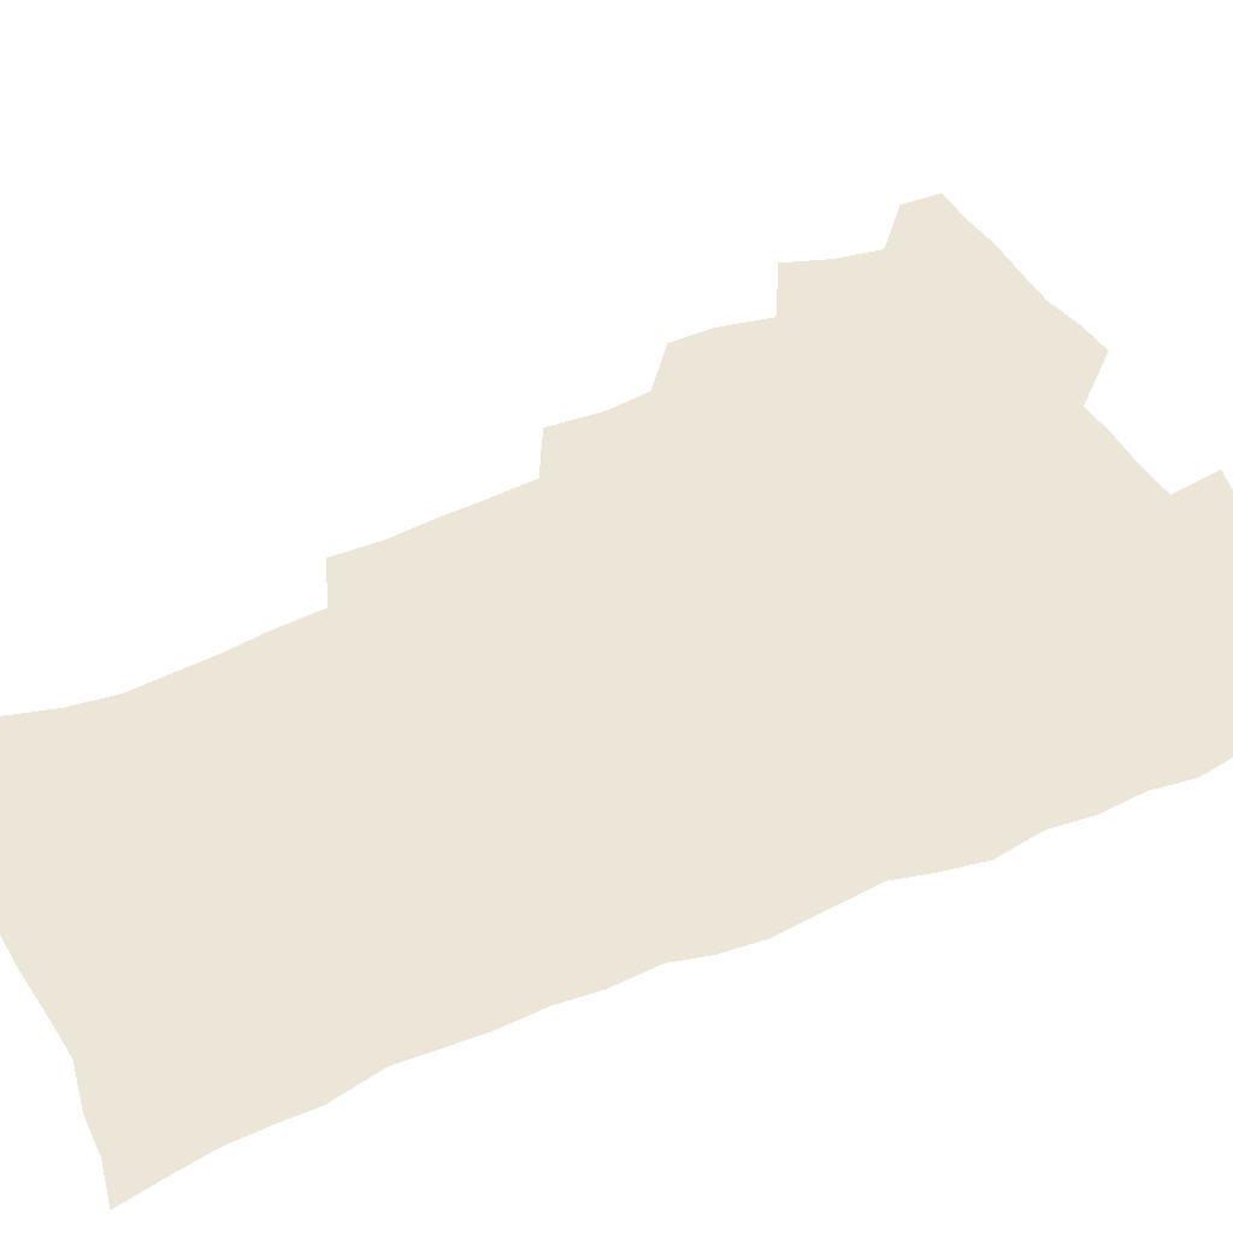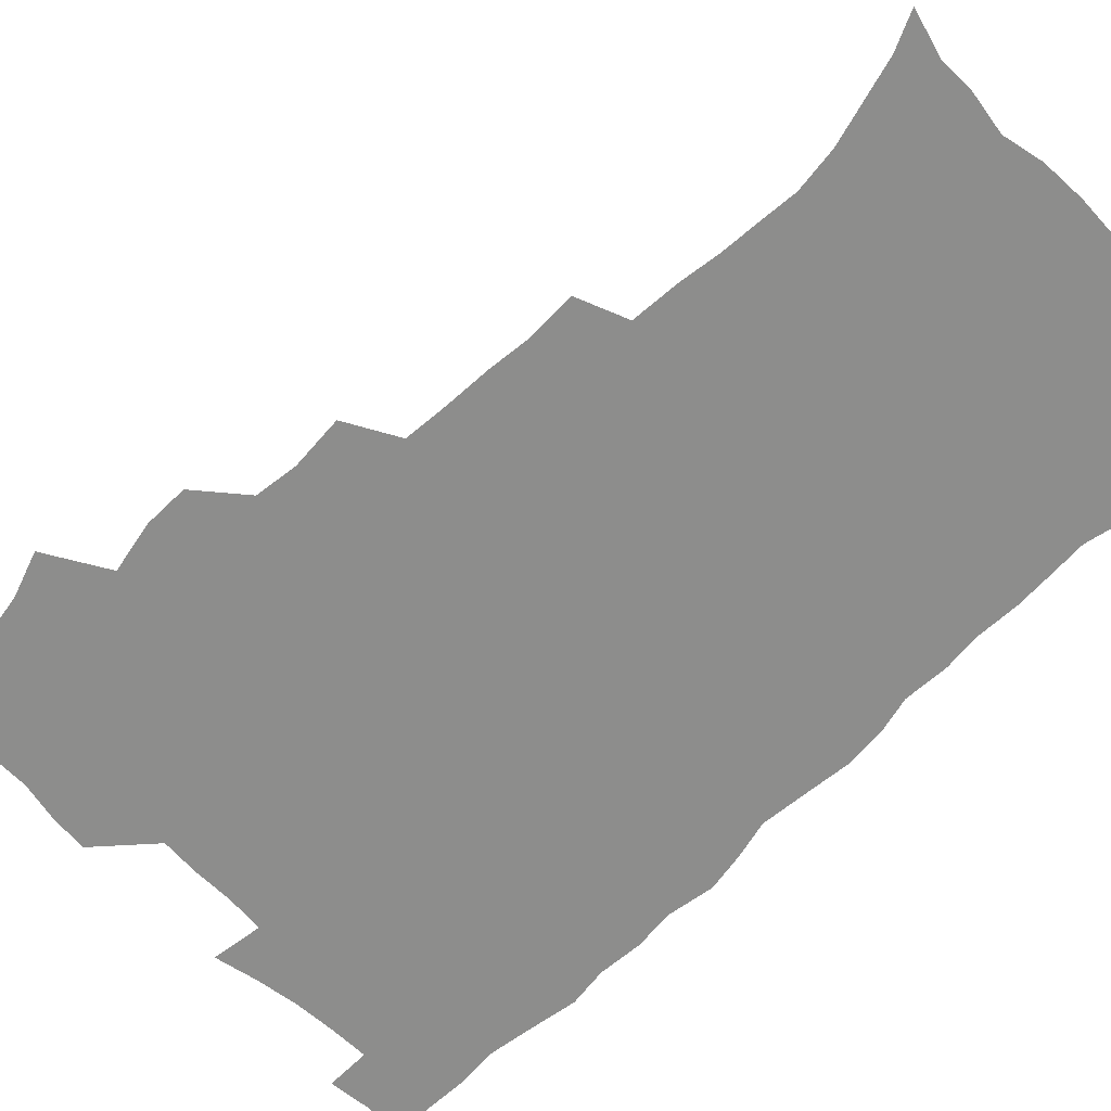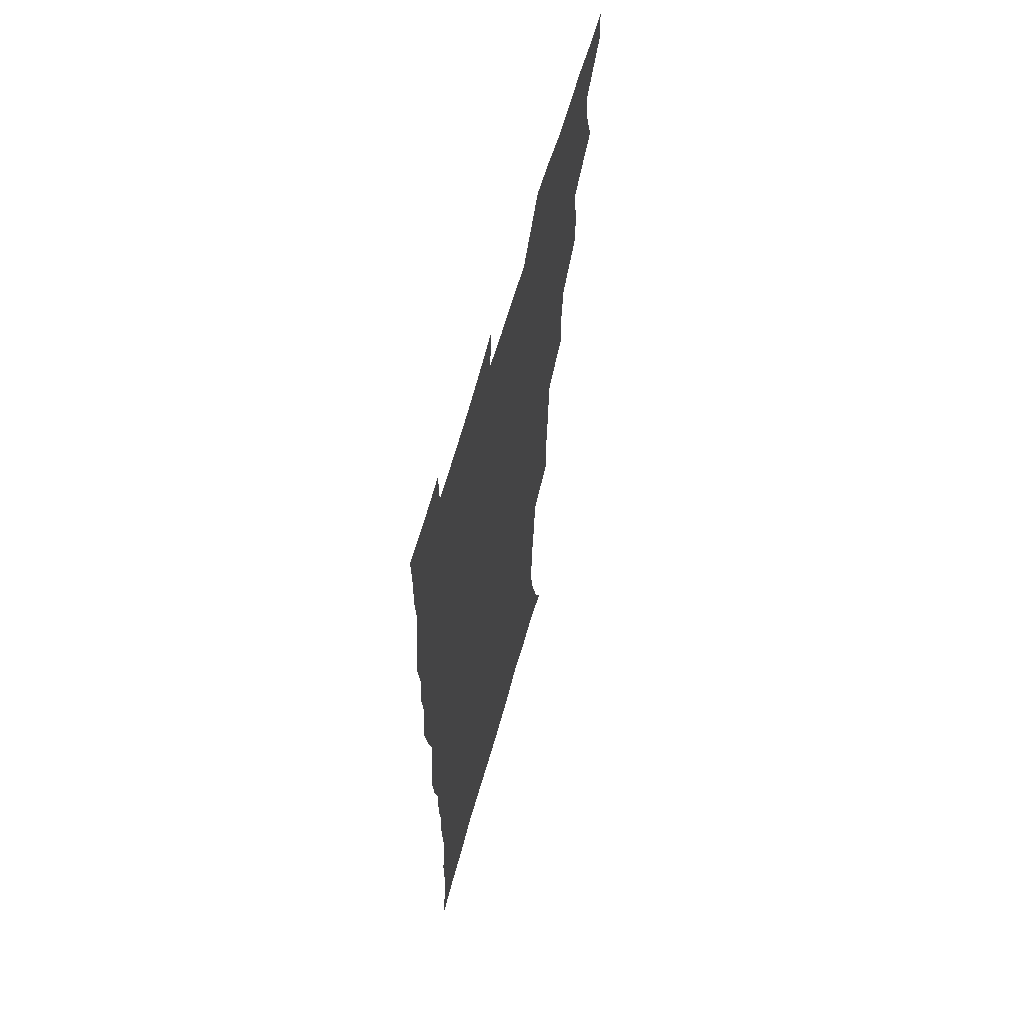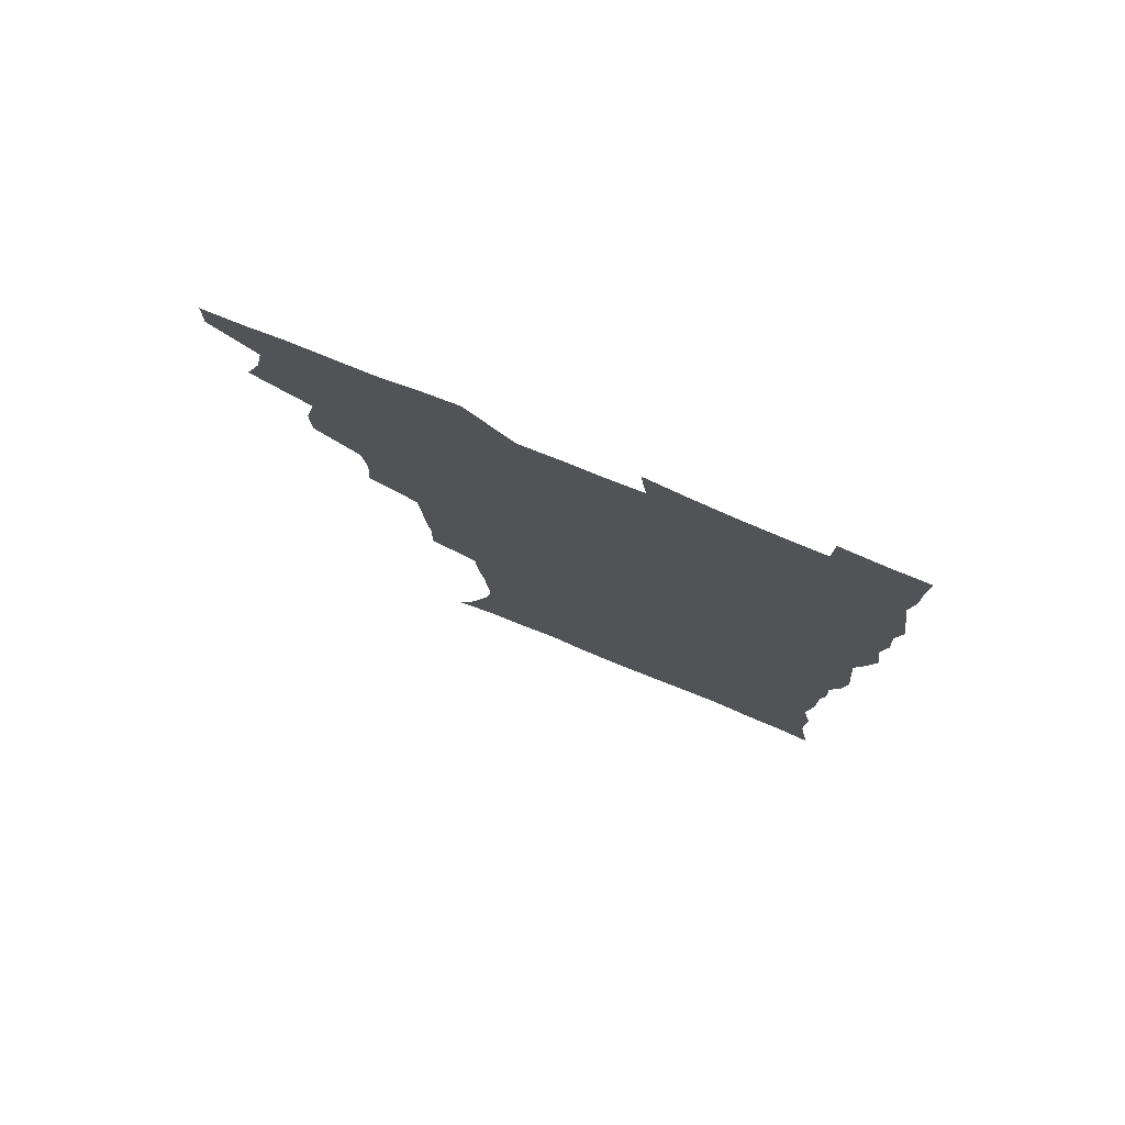
<metadata>
{"format":"obj","ext":"obj","renderer":"f3d","projection":"perspective","resolution":1024,"background":"white","views":[{"elev":46.2,"azim":63.5,"up":"+Z"},{"elev":-64.4,"azim":-45.3,"up":"+Z"},{"elev":63.4,"azim":105.6,"up":"+Y"},{"elev":78.9,"azim":22.1,"up":"+Y"}]}
</metadata>
<code>
v 480 539.2 0
v 480.7 554.1 0
v 488 490.8 0
v 493.9 507.1 0
v 496.9 523.7 0
v 497.3 538.7 0
v 496 554.5 0
v 506.3 442.5 0
v 506.2 458.9 0
v 510.2 477.8 0
v 514.2 494.5 0
v 512 508.7 0
v 513.8 523.9 0
v 513.1 538.6 0
v 510.8 556.2 0
v 523.4 392.4 0
v 525.1 412.4 0
v 523.2 428.2 0
v 526.9 447.6 0
v 527.1 463.7 0
v 526.7 479 0
v 528.1 494.6 0
v 529 509.6 0
v 529.1 524 0
v 528.4 538.3 0
v 525.9 556.1 0
v 544.9 313.8 0
v 545.6 332.5 0
v 544.1 348 0
v 543.5 364.9 0
v 542.3 382 0
v 541.5 399.3 0
v 541.5 416.5 0
v 544.5 435.6 0
v 542.7 449.7 0
v 544.1 465.8 0
v 544.7 481.1 0
v 543.4 495.4 0
v 544.1 509.9 0
v 543.7 524.5 0
v 542.6 539.2 0
v 540.7 556.3 0
v 551 183.6 0
v 557.3 197.1 0
v 561.2 210.9 0
v 566 227.7 0
v 568.2 244.2 0
v 567.2 258.1 0
v 566.2 273.4 0
v 564.3 288.3 0
v 563.1 306.5 0
v 562.7 324.5 0
v 561.3 339.9 0
v 560.6 356 0
v 559.6 371.9 0
v 558.9 388.2 0
v 559.2 405.4 0
v 559.1 421.6 0
v 558.8 436.9 0
v 560.7 453.6 0
v 559.4 467.3 0
v 560 482.1 0
v 561.1 496.4 0
v 559.4 510.8 0
v 558.2 525.5 0
v 557 540.8 0
v 554.8 559.4 0
v 568.3 188.4 0
v 570.9 200.3 0
v 578.7 220.5 0
v 580.9 236.6 0
v 581.5 251.9 0
v 581.3 267.3 0
v 579.6 281.1 0
v 577.6 295.3 0
v 578.2 314.8 0
v 577.5 330.9 0
v 576.7 346.1 0
v 576.4 362.2 0
v 574.7 376.5 0
v 575.2 393.5 0
v 573.9 407.7 0
v 574.8 424.5 0
v 574.2 439 0
v 574.7 454.2 0
v 574.7 468.7 0
v 575.1 483.1 0
v 574.5 497.1 0
v 574.9 510.8 0
v 573.5 525.2 0
v 571.9 540.9 0
v 569 560.7 0
v 580.8 188.1 0
v 589.2 208.6 0
v 593.4 227.1 0
v 593.8 241.1 0
v 595.3 259.3 0
v 594.1 272.5 0
v 592.7 286.2 0
v 592.5 303.6 0
v 591.4 318.3 0
v 590.2 332.5 0
v 591.5 351.5 0
v 590.5 365.3 0
v 589.4 380 0
v 589.3 395.7 0
v 589.5 411.1 0
v 589.7 426.6 0
v 589 440.5 0
v 589.1 455.2 0
v 590 470.3 0
v 589.6 483.7 0
v 589.1 497.5 0
v 588.7 511.5 0
v 587.6 526.2 0
v 586.7 540.6 0
v 597.1 190.6 0
v 603.1 210.3 0
v 605.7 228 0
v 606.7 244.3 0
v 607 259.9 0
v 606.2 274.1 0
v 605.8 290 0
v 605.3 305.7 0
v 604.9 322.1 0
v 605 339 0
v 604.2 351 0
v 603.9 367.5 0
v 603.6 382.8 0
v 604 399.1 0
v 603.4 412.1 0
v 603.6 427.4 0
v 603.3 441.6 0
v 603.2 455.8 0
v 603.5 469.9 0
v 603.6 483.9 0
v 603.8 497.7 0
v 603.1 511.7 0
v 601.8 526.8 0
v 601 541.6 0
v 612.1 187.4 0
v 617.5 212.7 0
v 619 230.5 0
v 619.3 245.6 0
v 619.5 262.1 0
v 619 276.4 0
v 618.4 290.9 0
v 618.2 308.3 0
v 618.1 325.1 0
v 617.7 339.8 0
v 617.3 352.9 0
v 617.2 368.6 0
v 617 383.4 0
v 617 398.7 0
v 616.8 411.7 0
v 617.2 428.3 0
v 617.1 441.9 0
v 617.4 456.6 0
v 617.5 470.5 0
v 617.4 484 0
v 617.5 497.9 0
v 617.6 511.6 0
v 617.5 525.4 0
v 615.9 541.5 0
v 628.7 186.6 0
v 631.2 211.4 0
v 631.9 230.6 0
v 632.1 247.1 0
v 632 263.3 0
v 631.7 277.8 0
v 631.4 293.9 0
v 631.1 309 0
v 630.9 324.8 0
v 630.6 339.5 0
v 630.5 354 0
v 630.5 368.7 0
v 630.4 384.5 0
v 630.4 398.5 0
v 630.5 413.1 0
v 630.7 428.6 0
v 630.8 442.1 0
v 631 456.5 0
v 631.2 470.3 0
v 631.3 484 0
v 631.5 497.9 0
v 631.5 511.6 0
v 631.5 525.3 0
v 630.3 542.7 0
v 627.9 561.8 0
v 645.6 187.4 0
v 645.4 212.7 0
v 645 230.7 0
v 645 245.6 0
v 644.5 263 0
v 644.5 278.5 0
v 644.1 293.7 0
v 643.7 310.4 0
v 643.7 324.9 0
v 643.7 338.7 0
v 643.7 353.2 0
v 643.6 369.3 0
v 643.7 384 0
v 643.8 398.5 0
v 644 413 0
v 644.1 428.1 0
v 644.4 442 0
v 644.6 456.3 0
v 645 470.2 0
v 645.3 484.5 0
v 645.5 498.1 0
v 645.6 511.6 0
v 645.5 525.8 0
v 645.3 541.3 0
v 643.9 558.4 0
v 662.1 189 0
v 659.6 211.5 0
v 658.5 228.9 0
v 657.7 245.4 0
v 659.2 257.2 0
v 657.2 277 0
v 657 292.4 0
v 656.7 307.9 0
v 656.4 324 0
v 656.5 338.7 0
v 656.7 353.2 0
v 656.8 368.3 0
v 657 383 0
v 657.5 397 0
v 657.6 412.1 0
v 658.1 426.3 0
v 658.2 441.1 0
v 658.9 454.9 0
v 658.9 469.7 0
v 659.1 483.8 0
v 659.2 497.9 0
v 659.8 511.8 0
v 659.9 526 0
v 660.2 540.1 0
v 659.6 556.1 0
v 677.7 190.2 0
v 674.2 209.4 0
v 671.5 228.8 0
v 671.8 242.4 0
v 671.2 257.8 0
v 669.2 278.2 0
v 669.7 291.3 0
v 669 308.3 0
v 668.9 323.1 0
v 669.5 337.2 0
v 670.1 351.2 0
v 669.7 367.3 0
v 670.7 381.1 0
v 671.1 395.5 0
v 672.6 408.9 0
v 672.5 424 0
v 672.1 439.7 0
v 672.9 453.9 0
v 673.1 468.5 0
v 672.7 483.8 0
v 673.3 497.5 0
v 673.9 511.4 0
v 674.4 525.8 0
v 674.7 540.3 0
v 674.9 555.1 0
v 694.1 187 0
v 689.3 206.4 0
v 685 226.9 0
v 684.9 241.1 0
v 683.6 257.6 0
v 683.8 272.4 0
v 682.5 289.2 0
v 683.1 303.4 0
v 681.6 320.7 0
v 683.7 333.3 0
v 683.9 348.2 0
v 685.1 362.4 0
v 684.7 378.1 0
v 685.5 392.5 0
v 686.6 406.8 0
v 686.4 422.6 0
v 687.5 436.6 0
v 687.5 452 0
v 687.8 466.8 0
v 687.5 482 0
v 688.3 496.2 0
v 688.4 510.9 0
v 689 525.3 0
v 689.4 539.7 0
v 689.8 554.8 0
v 690.1 571.3 0
v 708.2 186.5 0
v 703.9 203.8 0
v 702.1 219.5 0
v 700.3 235.3 0
v 697.6 253.1 0
v 697.6 267.5 0
v 697.5 282.6 0
v 697.1 298.3 0
v 698.2 312.6 0
v 698.6 327.6 0
v 699.3 342.3 0
v 701.5 356 0
v 701.4 371.9 0
v 701.1 387.8 0
v 701.7 403 0
v 701.6 419 0
v 701.6 434.4 0
v 704 448.3 0
v 704 463.7 0
v 702.1 480.3 0
v 704.1 494.3 0
v 704 509.6 0
v 703.7 524.8 0
v 703.9 539.2 0
v 705.2 554.5 0
v 705.7 569.7 0
v 723 183.3 0
v 720.3 198.3 0
v 718 213.4 0
v 717.7 226.8 0
v 717.9 240.5 0
v 714.3 258.8 0
v 715.2 272.3 0
v 716 286.6 0
v 715.5 302.8 0
v 717 317.1 0
v 716.3 333.9 0
v 719.7 347 0
v 721.2 361.8 0
v 719.6 379.4 0
v 718.1 397.3 0
v 721.6 411.1 0
v 724.3 425.6 0
v 721.7 443.4 0
v 723.5 458.1 0
v 722.4 474.7 0
v 724.5 489.3 0
v 722 506.5 0
v 719.6 523.9 0
v 721 539 0
v 720.5 554.3 0
v 721 569.5 0
f 5 6 1
f 1 6 2
f 6 7 2
f 10 11 3
f 3 11 4
f 11 12 4
f 4 12 5
f 12 13 5
f 5 13 6
f 13 14 6
f 6 14 7
f 14 15 7
f 18 19 8
f 8 19 9
f 19 20 9
f 9 20 10
f 20 21 10
f 10 21 11
f 21 22 11
f 11 22 12
f 22 23 12
f 12 23 13
f 23 24 13
f 13 24 14
f 24 25 14
f 14 25 15
f 25 26 15
f 31 32 16
f 16 32 17
f 32 33 17
f 17 33 18
f 33 34 18
f 18 34 19
f 34 35 19
f 19 35 20
f 35 36 20
f 20 36 21
f 36 37 21
f 21 37 22
f 37 38 22
f 22 38 23
f 38 39 23
f 23 39 24
f 39 40 24
f 24 40 25
f 40 41 25
f 25 41 26
f 41 42 26
f 51 52 27
f 27 52 28
f 52 53 28
f 28 53 29
f 53 54 29
f 29 54 30
f 54 55 30
f 30 55 31
f 55 56 31
f 31 56 32
f 56 57 32
f 32 57 33
f 57 58 33
f 33 58 34
f 58 59 34
f 34 59 35
f 59 60 35
f 35 60 36
f 60 61 36
f 36 61 37
f 61 62 37
f 37 62 38
f 62 63 38
f 38 63 39
f 63 64 39
f 39 64 40
f 64 65 40
f 40 65 41
f 65 66 41
f 41 66 42
f 66 67 42
f 43 68 44
f 68 69 44
f 44 69 45
f 69 70 45
f 45 70 46
f 70 71 46
f 46 71 47
f 71 72 47
f 47 72 48
f 72 73 48
f 48 73 49
f 73 74 49
f 49 74 50
f 74 75 50
f 50 75 51
f 75 76 51
f 51 76 52
f 76 77 52
f 52 77 53
f 77 78 53
f 53 78 54
f 78 79 54
f 54 79 55
f 79 80 55
f 55 80 56
f 80 81 56
f 56 81 57
f 81 82 57
f 57 82 58
f 82 83 58
f 58 83 59
f 83 84 59
f 59 84 60
f 84 85 60
f 60 85 61
f 85 86 61
f 61 86 62
f 86 87 62
f 62 87 63
f 87 88 63
f 63 88 64
f 88 89 64
f 64 89 65
f 89 90 65
f 65 90 66
f 90 91 66
f 66 91 67
f 91 92 67
f 68 93 69
f 93 94 69
f 69 94 70
f 94 95 70
f 70 95 71
f 95 96 71
f 71 96 72
f 96 97 72
f 72 97 73
f 97 98 73
f 73 98 74
f 98 99 74
f 74 99 75
f 99 100 75
f 75 100 76
f 100 101 76
f 76 101 77
f 101 102 77
f 77 102 78
f 102 103 78
f 78 103 79
f 103 104 79
f 79 104 80
f 104 105 80
f 80 105 81
f 105 106 81
f 81 106 82
f 106 107 82
f 82 107 83
f 107 108 83
f 83 108 84
f 108 109 84
f 84 109 85
f 109 110 85
f 85 110 86
f 110 111 86
f 86 111 87
f 111 112 87
f 87 112 88
f 112 113 88
f 88 113 89
f 113 114 89
f 89 114 90
f 114 115 90
f 90 115 91
f 115 116 91
f 91 116 92
f 93 117 94
f 117 118 94
f 94 118 95
f 118 119 95
f 95 119 96
f 119 120 96
f 96 120 97
f 120 121 97
f 97 121 98
f 121 122 98
f 98 122 99
f 122 123 99
f 99 123 100
f 123 124 100
f 100 124 101
f 124 125 101
f 101 125 102
f 125 126 102
f 102 126 103
f 126 127 103
f 103 127 104
f 127 128 104
f 104 128 105
f 128 129 105
f 105 129 106
f 129 130 106
f 106 130 107
f 130 131 107
f 107 131 108
f 131 132 108
f 108 132 109
f 132 133 109
f 109 133 110
f 133 134 110
f 110 134 111
f 134 135 111
f 111 135 112
f 135 136 112
f 112 136 113
f 136 137 113
f 113 137 114
f 137 138 114
f 114 138 115
f 138 139 115
f 115 139 116
f 139 140 116
f 117 141 118
f 141 142 118
f 118 142 119
f 142 143 119
f 119 143 120
f 143 144 120
f 120 144 121
f 144 145 121
f 121 145 122
f 145 146 122
f 122 146 123
f 146 147 123
f 123 147 124
f 147 148 124
f 124 148 125
f 148 149 125
f 125 149 126
f 149 150 126
f 126 150 127
f 150 151 127
f 127 151 128
f 151 152 128
f 128 152 129
f 152 153 129
f 129 153 130
f 153 154 130
f 130 154 131
f 154 155 131
f 131 155 132
f 155 156 132
f 132 156 133
f 156 157 133
f 133 157 134
f 157 158 134
f 134 158 135
f 158 159 135
f 135 159 136
f 159 160 136
f 136 160 137
f 160 161 137
f 137 161 138
f 161 162 138
f 138 162 139
f 162 163 139
f 139 163 140
f 163 164 140
f 141 165 142
f 165 166 142
f 142 166 143
f 166 167 143
f 143 167 144
f 167 168 144
f 144 168 145
f 168 169 145
f 145 169 146
f 169 170 146
f 146 170 147
f 170 171 147
f 147 171 148
f 171 172 148
f 148 172 149
f 172 173 149
f 149 173 150
f 173 174 150
f 150 174 151
f 174 175 151
f 151 175 152
f 175 176 152
f 152 176 153
f 176 177 153
f 153 177 154
f 177 178 154
f 154 178 155
f 178 179 155
f 155 179 156
f 179 180 156
f 156 180 157
f 180 181 157
f 157 181 158
f 181 182 158
f 158 182 159
f 182 183 159
f 159 183 160
f 183 184 160
f 160 184 161
f 184 185 161
f 161 185 162
f 185 186 162
f 162 186 163
f 186 187 163
f 163 187 164
f 187 188 164
f 165 190 166
f 190 191 166
f 166 191 167
f 191 192 167
f 167 192 168
f 192 193 168
f 168 193 169
f 193 194 169
f 169 194 170
f 194 195 170
f 170 195 171
f 195 196 171
f 171 196 172
f 196 197 172
f 172 197 173
f 197 198 173
f 173 198 174
f 198 199 174
f 174 199 175
f 199 200 175
f 175 200 176
f 200 201 176
f 176 201 177
f 201 202 177
f 177 202 178
f 202 203 178
f 178 203 179
f 203 204 179
f 179 204 180
f 204 205 180
f 180 205 181
f 205 206 181
f 181 206 182
f 206 207 182
f 182 207 183
f 207 208 183
f 183 208 184
f 208 209 184
f 184 209 185
f 209 210 185
f 185 210 186
f 210 211 186
f 186 211 187
f 211 212 187
f 187 212 188
f 212 213 188
f 188 213 189
f 213 214 189
f 190 215 191
f 215 216 191
f 191 216 192
f 216 217 192
f 192 217 193
f 217 218 193
f 193 218 194
f 218 219 194
f 194 219 195
f 219 220 195
f 195 220 196
f 220 221 196
f 196 221 197
f 221 222 197
f 197 222 198
f 222 223 198
f 198 223 199
f 223 224 199
f 199 224 200
f 224 225 200
f 200 225 201
f 225 226 201
f 201 226 202
f 226 227 202
f 202 227 203
f 227 228 203
f 203 228 204
f 228 229 204
f 204 229 205
f 229 230 205
f 205 230 206
f 230 231 206
f 206 231 207
f 231 232 207
f 207 232 208
f 232 233 208
f 208 233 209
f 233 234 209
f 209 234 210
f 234 235 210
f 210 235 211
f 235 236 211
f 211 236 212
f 236 237 212
f 212 237 213
f 237 238 213
f 213 238 214
f 238 239 214
f 215 240 216
f 240 241 216
f 216 241 217
f 241 242 217
f 217 242 218
f 242 243 218
f 218 243 219
f 243 244 219
f 219 244 220
f 244 245 220
f 220 245 221
f 245 246 221
f 221 246 222
f 246 247 222
f 222 247 223
f 247 248 223
f 223 248 224
f 248 249 224
f 224 249 225
f 249 250 225
f 225 250 226
f 250 251 226
f 226 251 227
f 251 252 227
f 227 252 228
f 252 253 228
f 228 253 229
f 253 254 229
f 229 254 230
f 254 255 230
f 230 255 231
f 255 256 231
f 231 256 232
f 256 257 232
f 232 257 233
f 257 258 233
f 233 258 234
f 258 259 234
f 234 259 235
f 259 260 235
f 235 260 236
f 260 261 236
f 236 261 237
f 261 262 237
f 237 262 238
f 262 263 238
f 238 263 239
f 263 264 239
f 240 265 241
f 265 266 241
f 241 266 242
f 266 267 242
f 242 267 243
f 267 268 243
f 243 268 244
f 268 269 244
f 244 269 245
f 269 270 245
f 245 270 246
f 270 271 246
f 246 271 247
f 271 272 247
f 247 272 248
f 272 273 248
f 248 273 249
f 273 274 249
f 249 274 250
f 274 275 250
f 250 275 251
f 275 276 251
f 251 276 252
f 276 277 252
f 252 277 253
f 277 278 253
f 253 278 254
f 278 279 254
f 254 279 255
f 279 280 255
f 255 280 256
f 280 281 256
f 256 281 257
f 281 282 257
f 257 282 258
f 282 283 258
f 258 283 259
f 283 284 259
f 259 284 260
f 284 285 260
f 260 285 261
f 285 286 261
f 261 286 262
f 286 287 262
f 262 287 263
f 287 288 263
f 263 288 264
f 288 289 264
f 265 291 266
f 291 292 266
f 266 292 267
f 292 293 267
f 267 293 268
f 293 294 268
f 268 294 269
f 294 295 269
f 269 295 270
f 295 296 270
f 270 296 271
f 296 297 271
f 271 297 272
f 297 298 272
f 272 298 273
f 298 299 273
f 273 299 274
f 299 300 274
f 274 300 275
f 300 301 275
f 275 301 276
f 301 302 276
f 276 302 277
f 302 303 277
f 277 303 278
f 303 304 278
f 278 304 279
f 304 305 279
f 279 305 280
f 305 306 280
f 280 306 281
f 306 307 281
f 281 307 282
f 307 308 282
f 282 308 283
f 308 309 283
f 283 309 284
f 309 310 284
f 284 310 285
f 310 311 285
f 285 311 286
f 311 312 286
f 286 312 287
f 312 313 287
f 287 313 288
f 313 314 288
f 288 314 289
f 314 315 289
f 289 315 290
f 315 316 290
f 291 317 292
f 317 318 292
f 292 318 293
f 318 319 293
f 293 319 294
f 319 320 294
f 294 320 295
f 320 321 295
f 295 321 296
f 321 322 296
f 296 322 297
f 322 323 297
f 297 323 298
f 323 324 298
f 298 324 299
f 324 325 299
f 299 325 300
f 325 326 300
f 300 326 301
f 326 327 301
f 301 327 302
f 327 328 302
f 302 328 303
f 328 329 303
f 303 329 304
f 329 330 304
f 304 330 305
f 330 331 305
f 305 331 306
f 331 332 306
f 306 332 307
f 332 333 307
f 307 333 308
f 333 334 308
f 308 334 309
f 334 335 309
f 309 335 310
f 335 336 310
f 310 336 311
f 336 337 311
f 311 337 312
f 337 338 312
f 312 338 313
f 338 339 313
f 313 339 314
f 339 340 314
f 314 340 315
f 340 341 315
f 315 341 316
f 341 342 316

</code>
